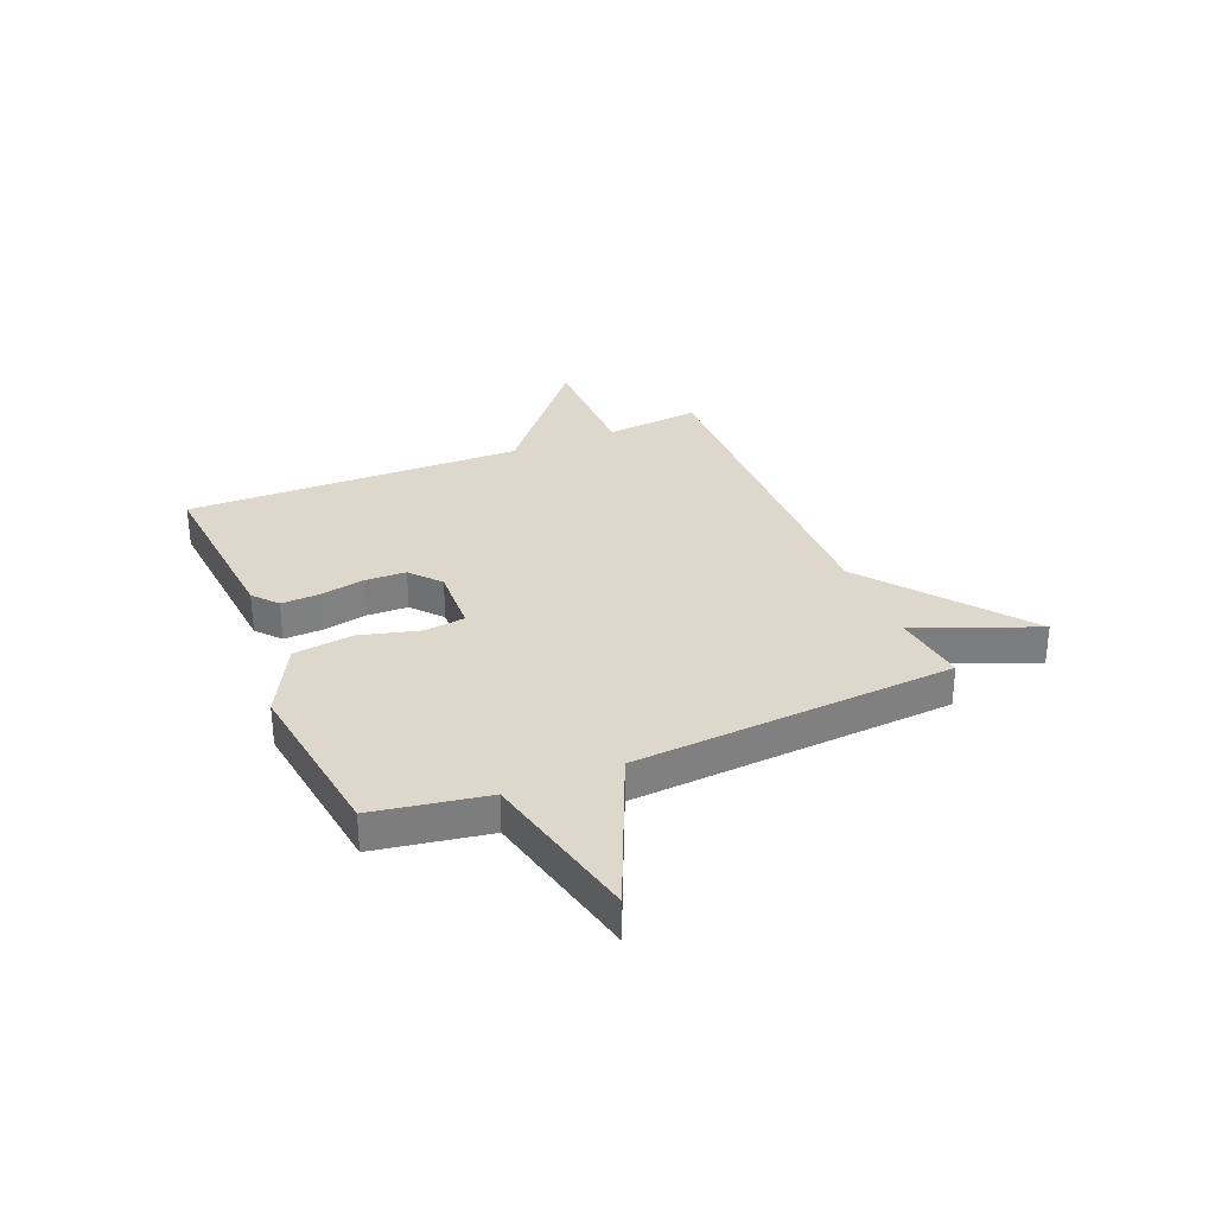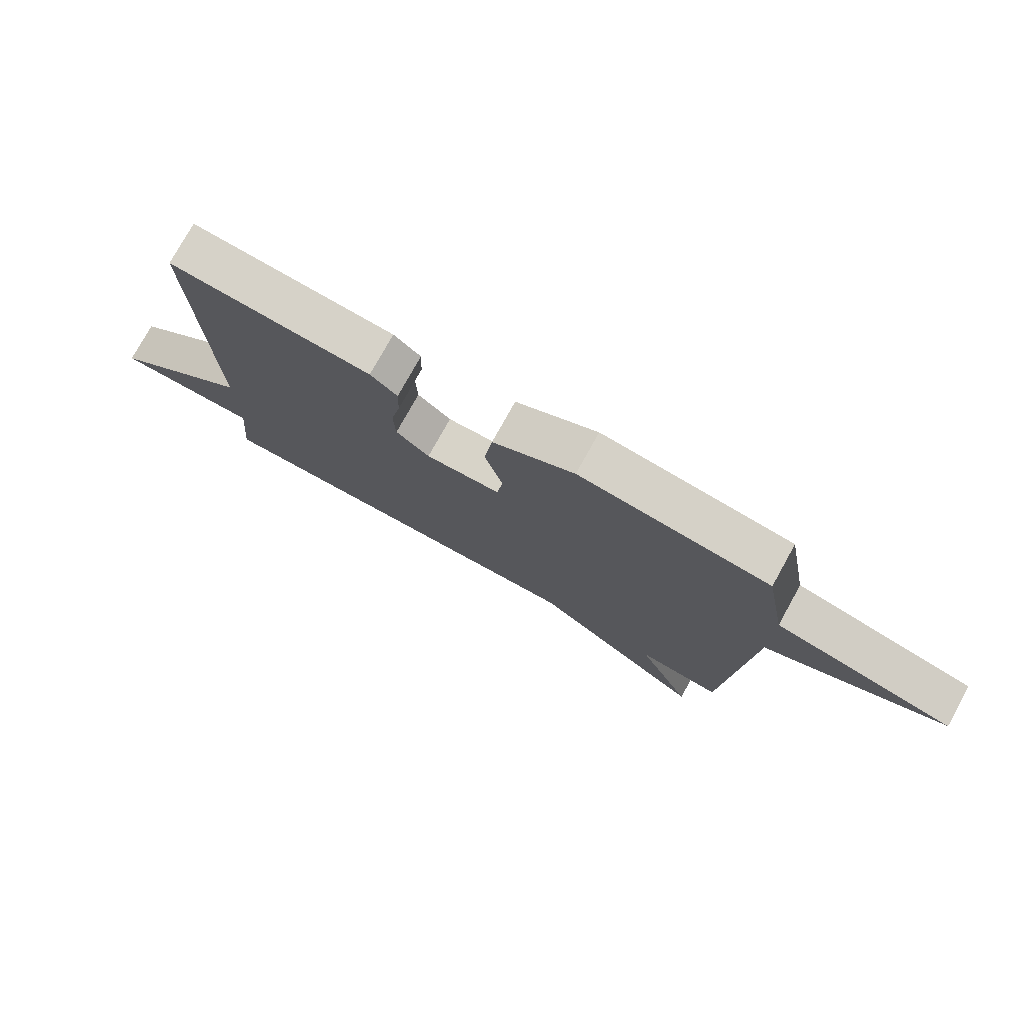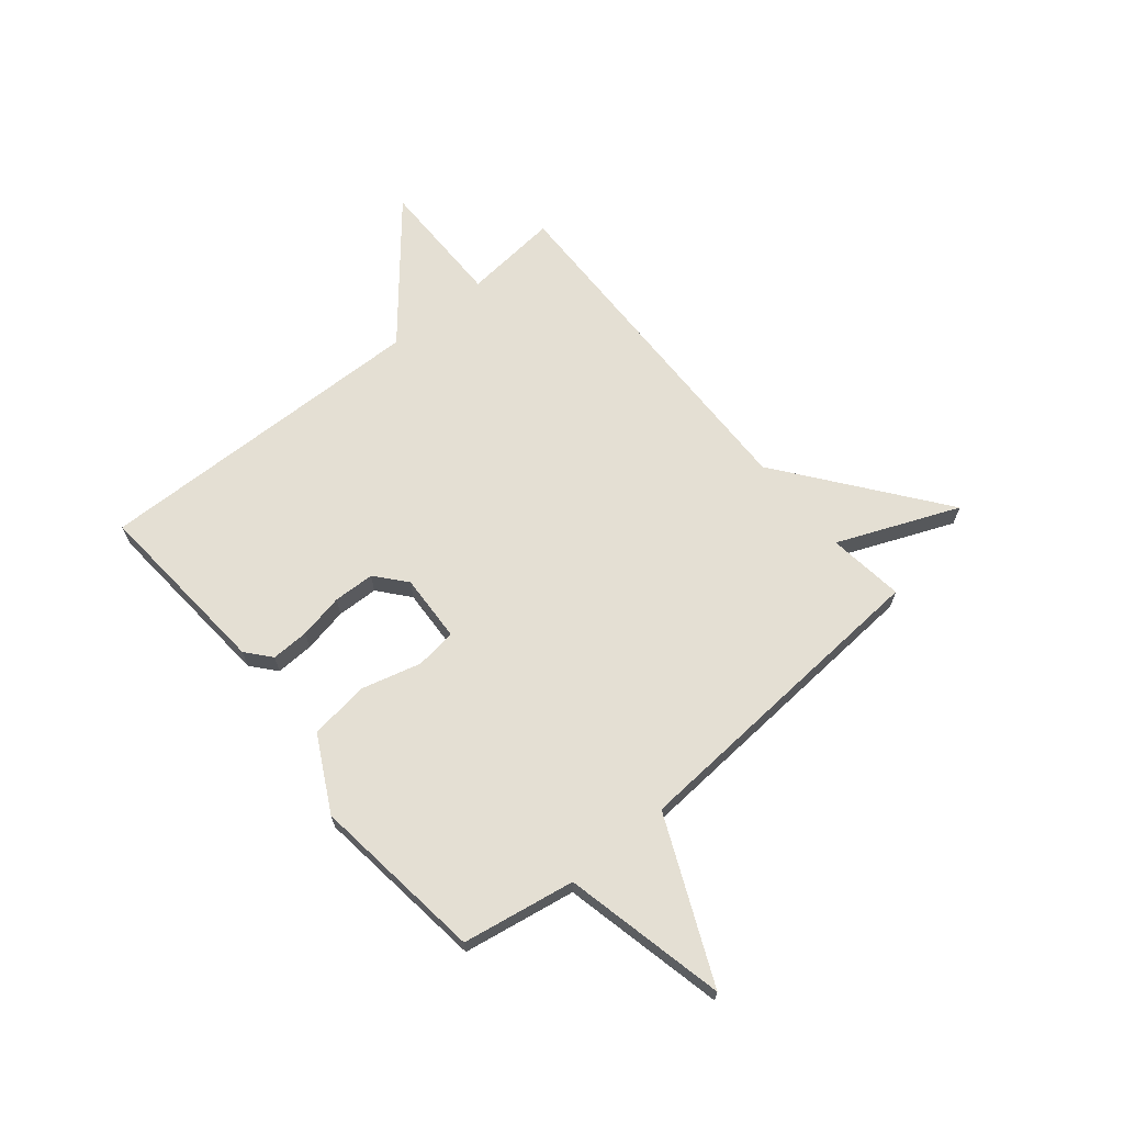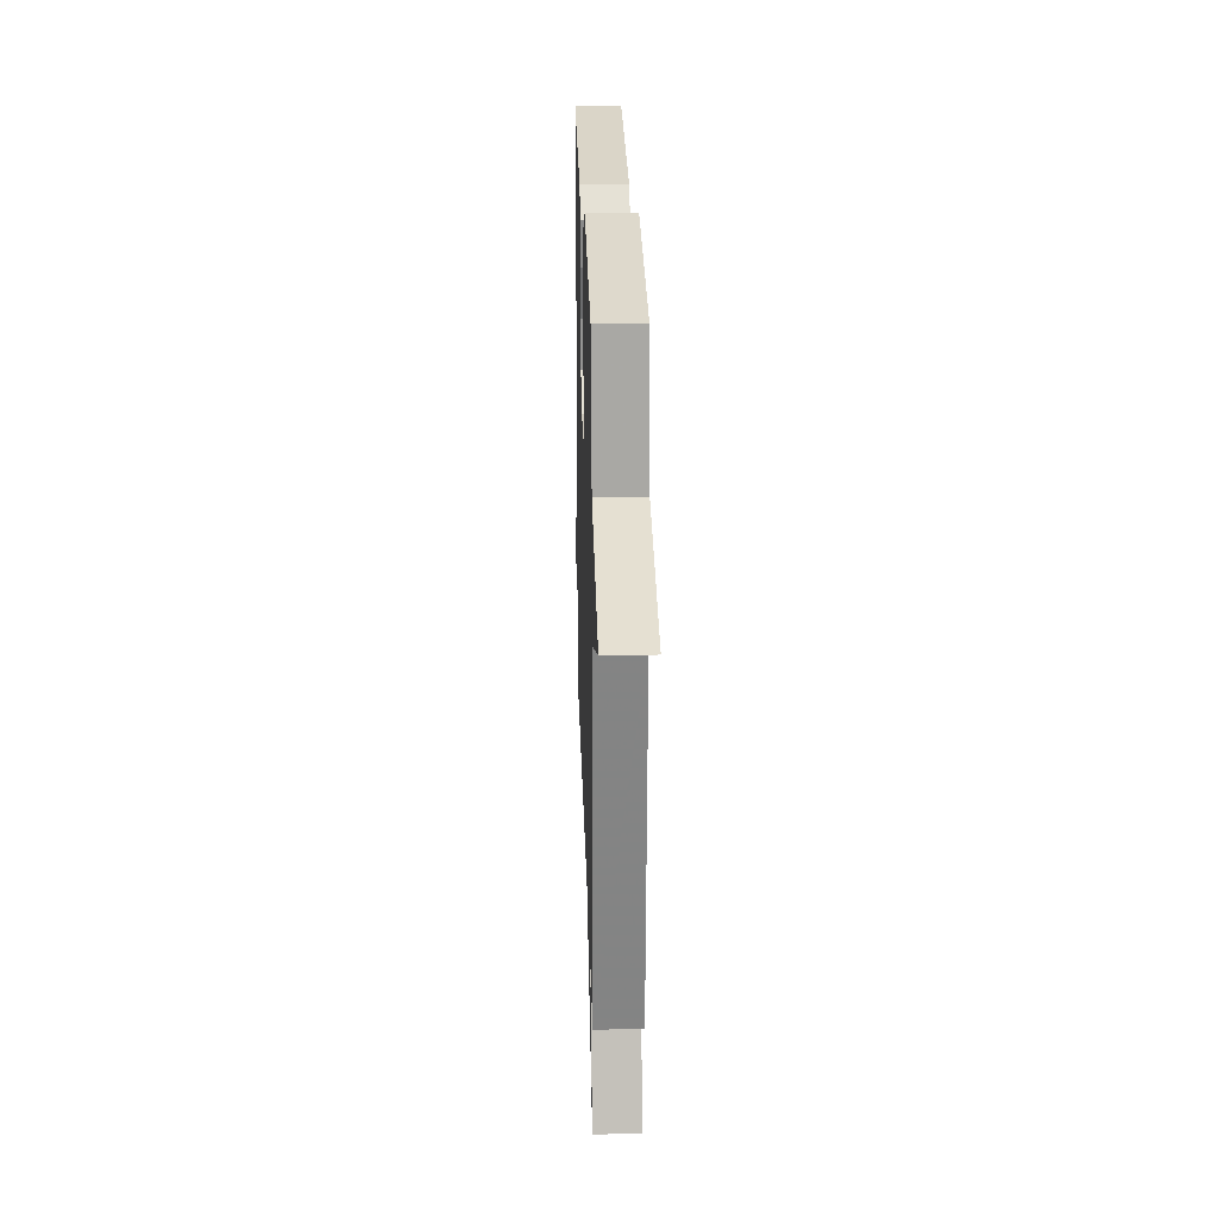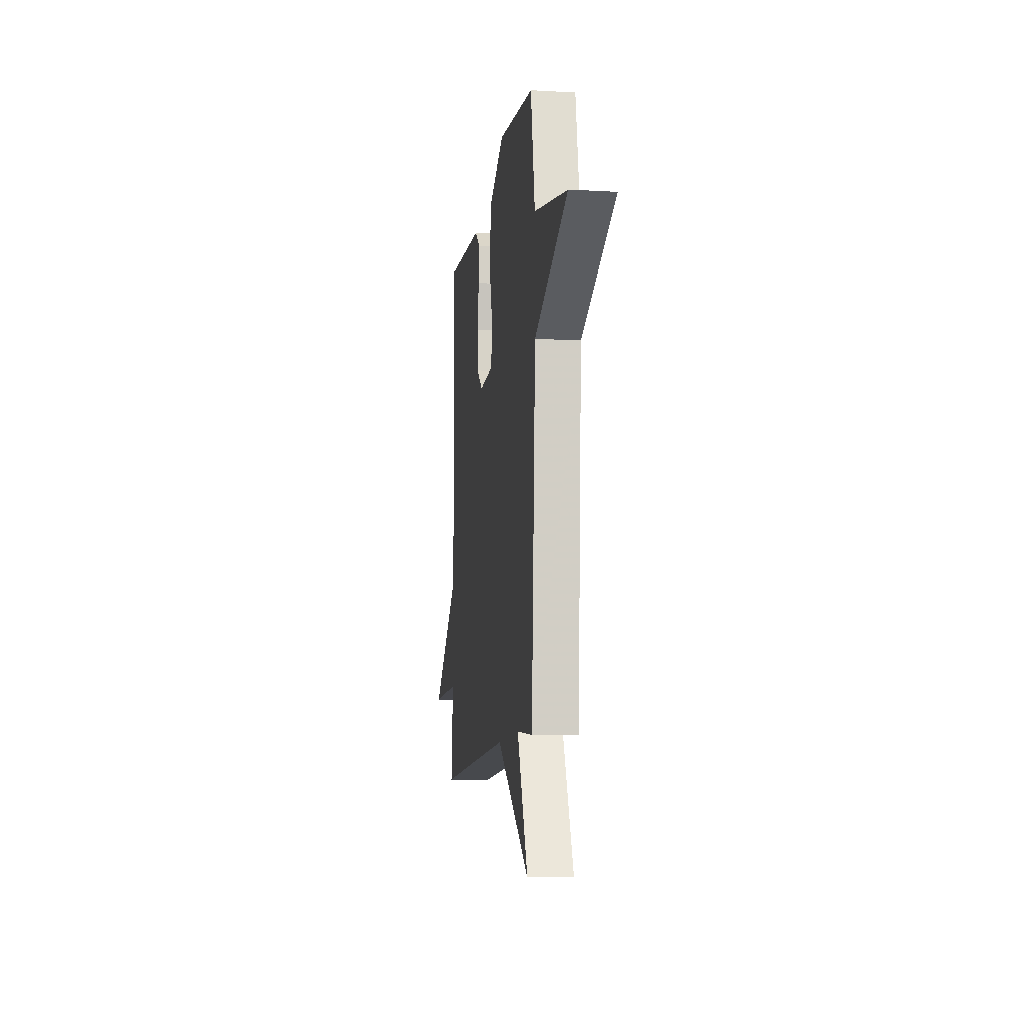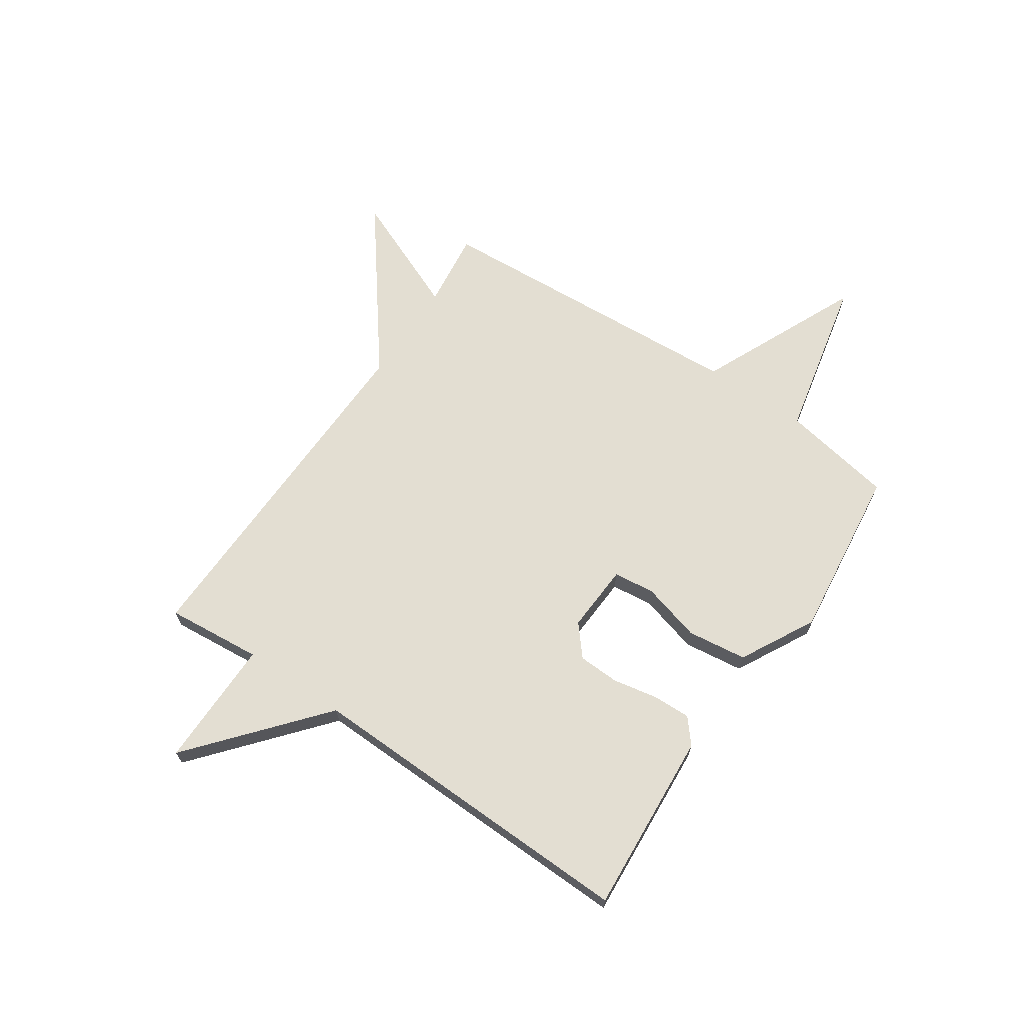
<metadata>
{"format":"obj","ext":"obj","renderer":"f3d","projection":"perspective","resolution":1024,"background":"white","views":[{"elev":31.1,"azim":66.9,"up":"+Y"},{"elev":76.8,"azim":29.0,"up":"+Z"},{"elev":66.6,"azim":50.2,"up":"+Y"},{"elev":25.3,"azim":88.3,"up":"+Z"},{"elev":-10.5,"azim":81.7,"up":"+Z"},{"elev":67.4,"azim":-55.9,"up":"+Y"}]}
</metadata>
<code>
v -0.5 0.07 -0.5
v -0.484 0.07 -0.324
v -0.722 0.07 -0.326
v -0.484 0.07 -0.124
v -0.5 0.07 0.5
v -0.162 0.07 0.476
v -0.117 0.07 0.438
v -0.119 0.07 0.368
v -0.135 0.07 0.285
v -0.132 0.07 0.209
v -0.076 0.07 0.162
v 0.05 0.07 0.169
v 0.059 0.07 0.245
v 0.029 0.07 0.355
v 0.043 0.07 0.465
v 0.18 0.07 0.538
v 0.5 0.07 0.5
v 0.537 0.07 0.292
v 0.836 0.07 0.227
v 0.537 0.07 0.092
v 0.5 0.07 -0.5
v 0.359 0.07 -0.483
v 0.453 0.07 -0.706
v 0.159 0.07 -0.483
v -0.5 0 -0.5
v -0.484 0 -0.324
v -0.722 0 -0.326
v -0.484 0 -0.124
v -0.5 0 0.5
v -0.162 0 0.476
v -0.117 0 0.438
v -0.119 0 0.368
v -0.135 0 0.285
v -0.132 0 0.209
v -0.076 0 0.162
v 0.05 0 0.169
v 0.059 0 0.245
v 0.029 0 0.355
v 0.043 0 0.465
v 0.18 0 0.538
v 0.5 0 0.5
v 0.537 0 0.292
v 0.836 0 0.227
v 0.537 0 0.092
v 0.5 0 -0.5
v 0.359 0 -0.483
v 0.453 0 -0.706
v 0.159 0 -0.483
f 22 23 24
f 20 21 22
f 20 22 24
f 18 19 20
f 17 18 20
f 16 17 20
f 15 16 20
f 14 15 20
f 13 14 20
f 12 13 20 24
f 24 1 2
f 12 24 2
f 11 12 2
f 7 8 9
f 6 7 9
f 5 6 9
f 4 5 9
f 4 9 10
f 11 2 3 4
f 4 10 11
f 48 47 46
f 46 45 44
f 48 46 44
f 44 43 42
f 44 42 41
f 44 41 40
f 44 40 39
f 44 39 38
f 44 38 37
f 48 44 37 36
f 26 25 48
f 26 48 36
f 26 36 35
f 33 32 31
f 33 31 30
f 33 30 29
f 33 29 28
f 34 33 28
f 28 27 26 35
f 35 34 28
f 1 25 26 2
f 2 26 27 3
f 3 27 28 4
f 4 28 29 5
f 5 29 30 6
f 6 30 31 7
f 7 31 32 8
f 8 32 33 9
f 9 33 34 10
f 10 34 35 11
f 11 35 36 12
f 12 36 37 13
f 13 37 38 14
f 14 38 39 15
f 15 39 40 16
f 16 40 41 17
f 17 41 42 18
f 18 42 43 19
f 19 43 44 20
f 20 44 45 21
f 21 45 46 22
f 22 46 47 23
f 23 47 48 24
f 24 48 25 1

</code>
